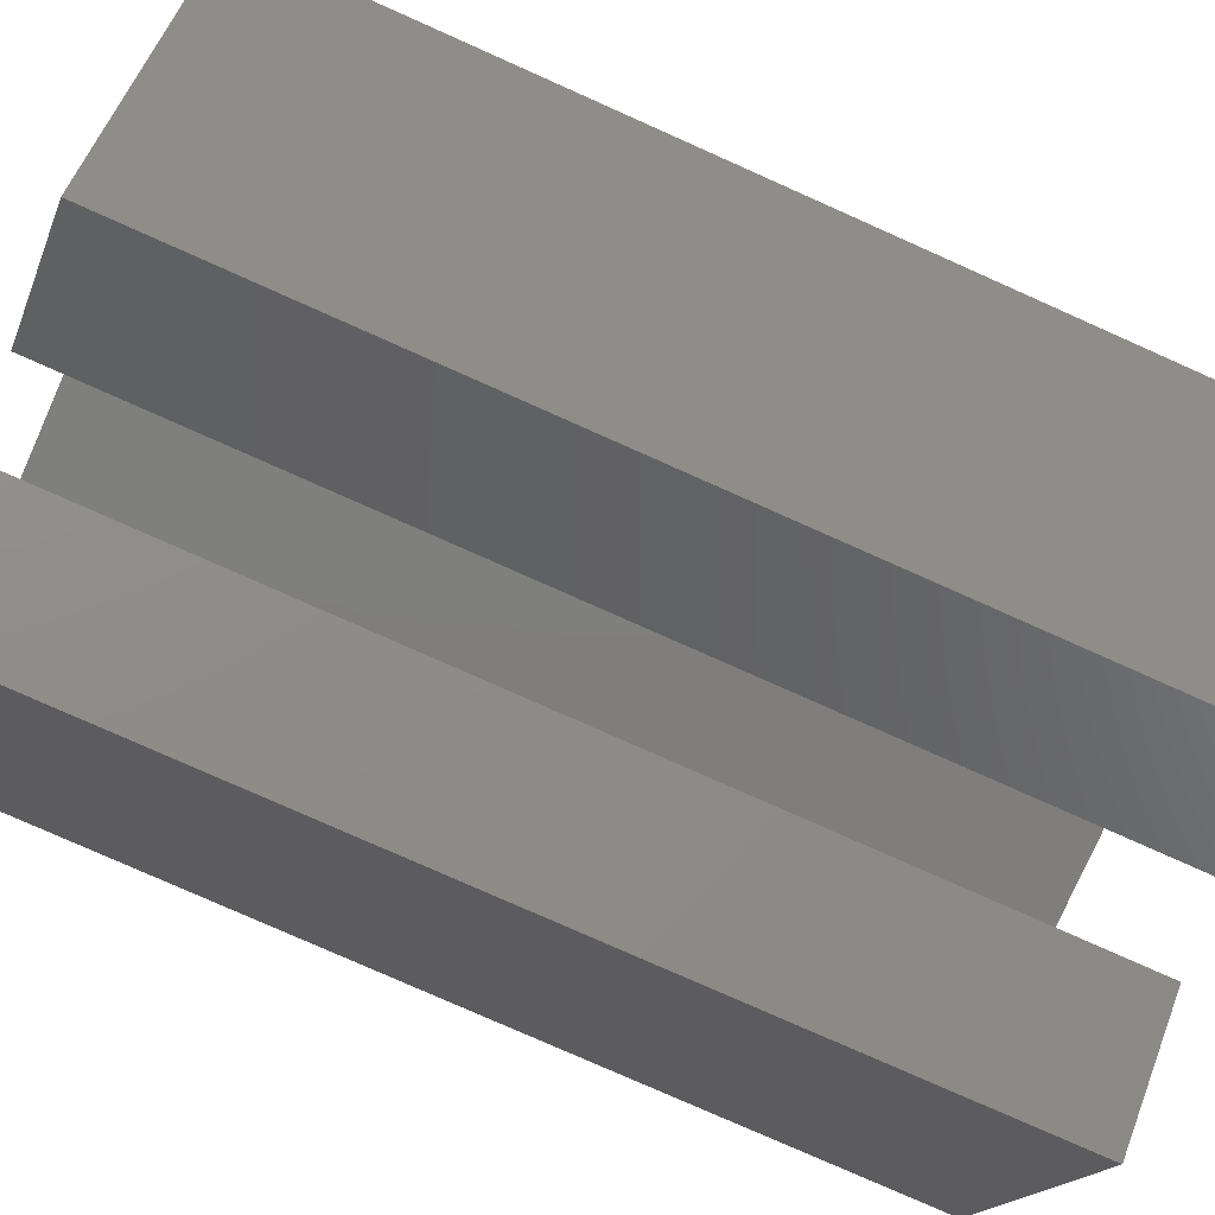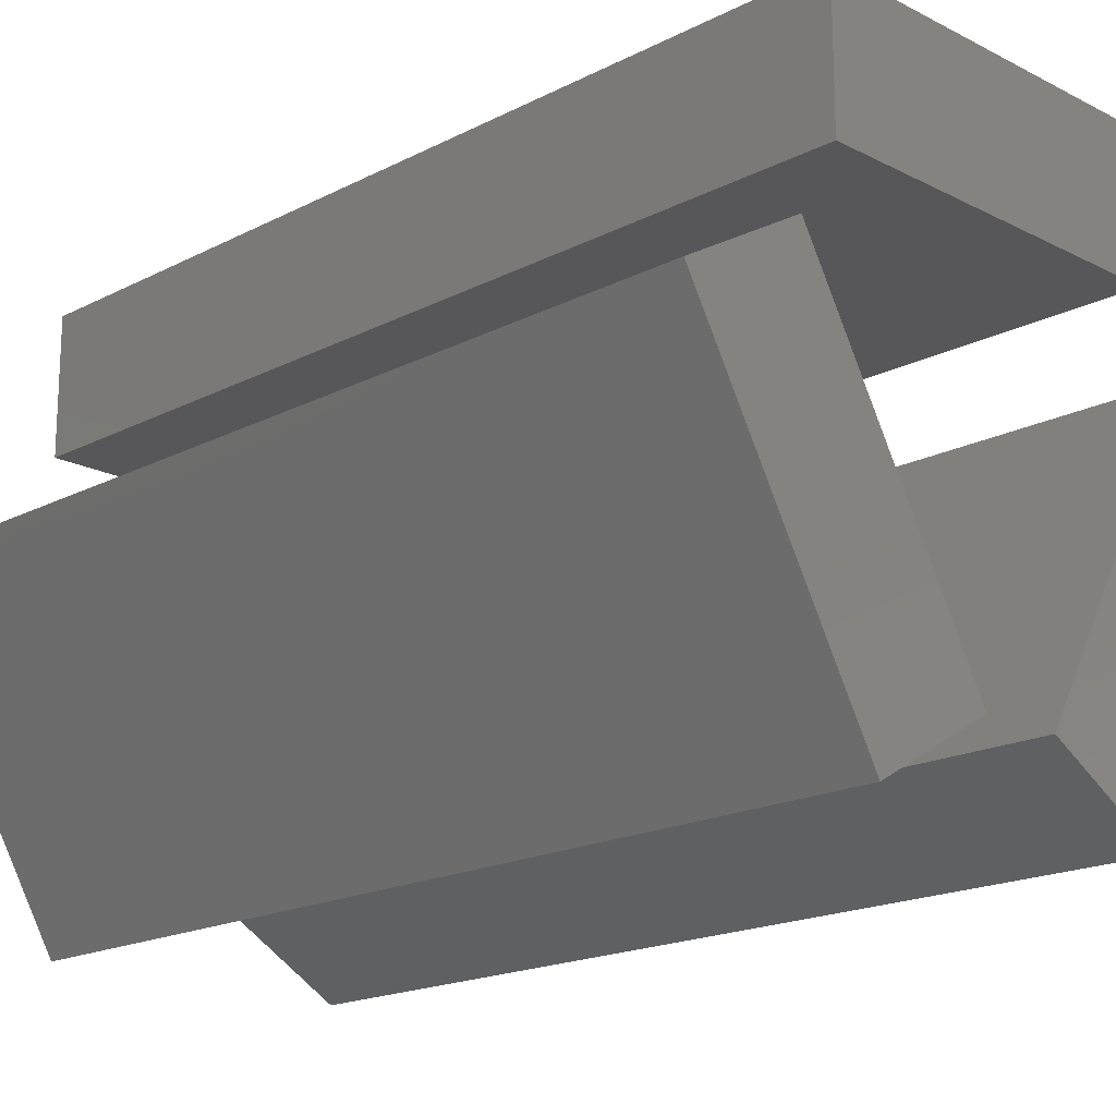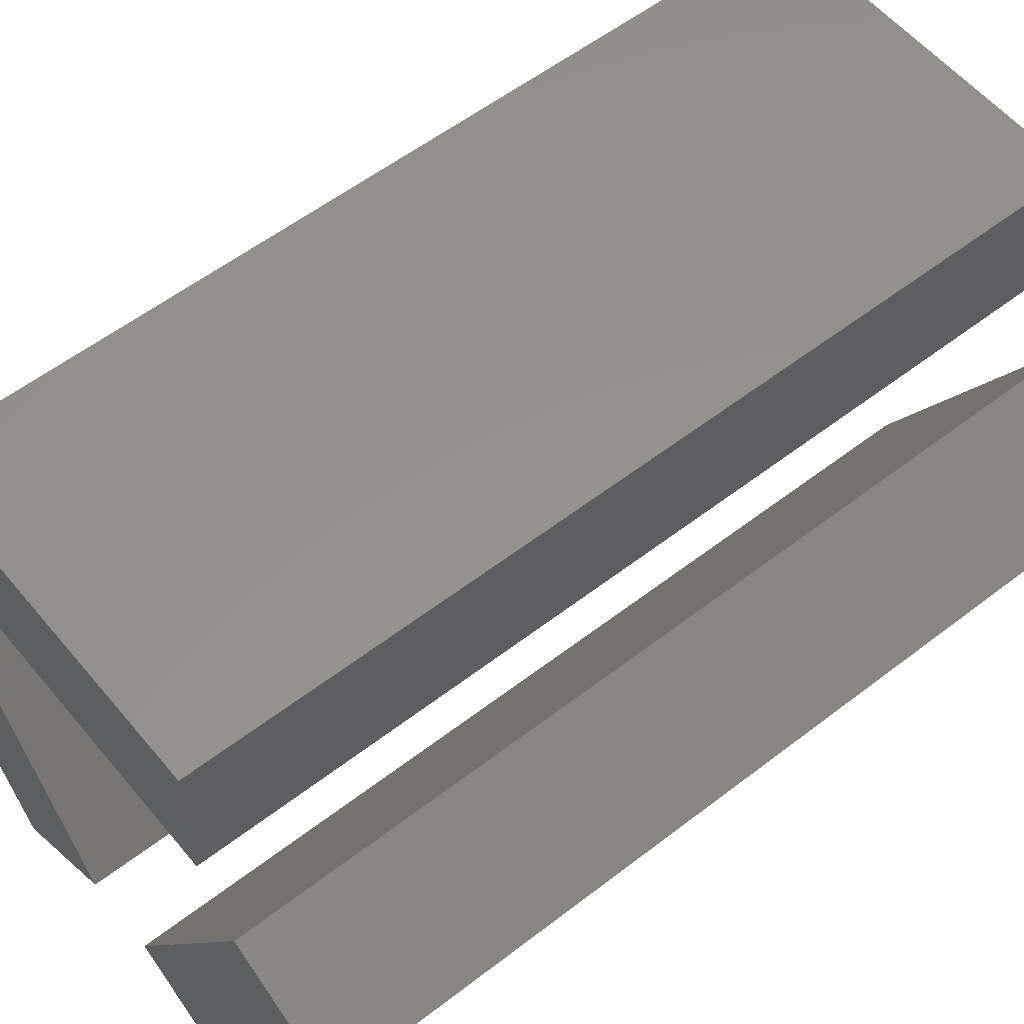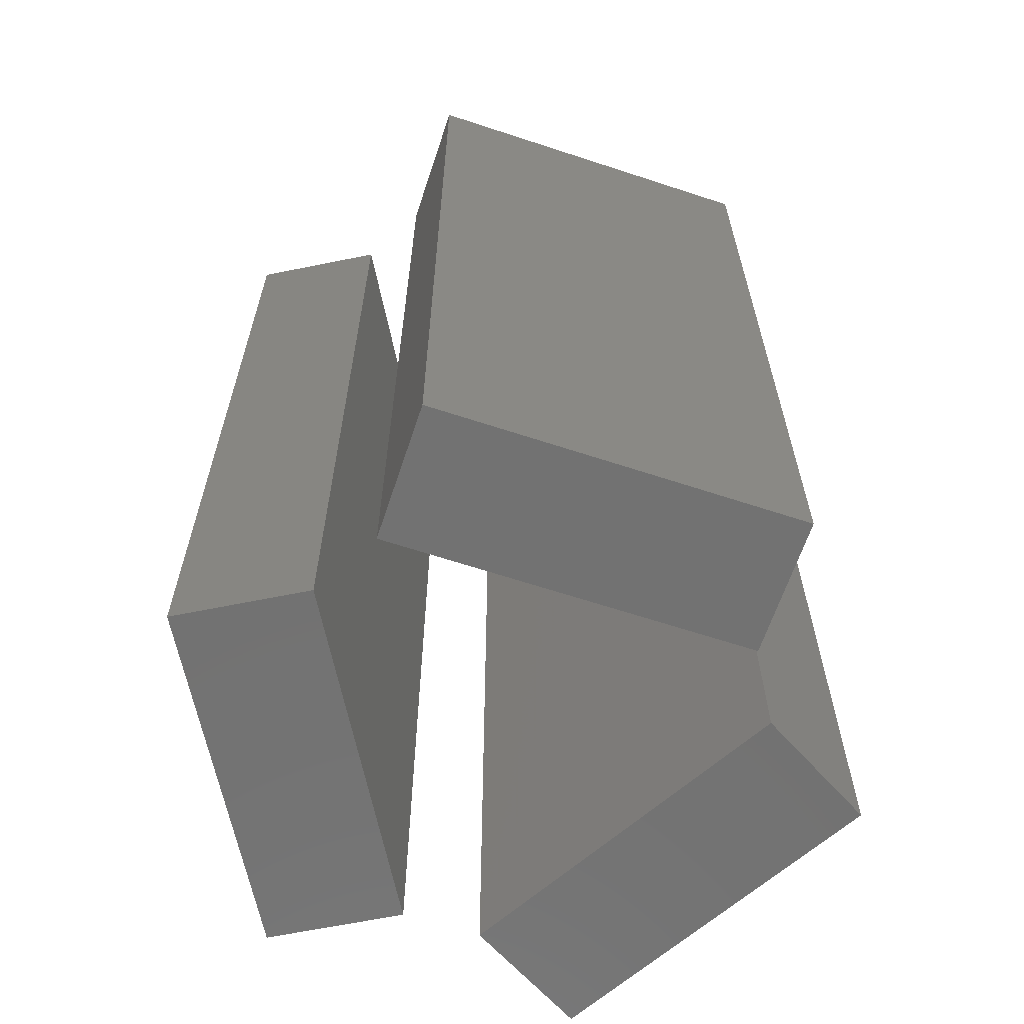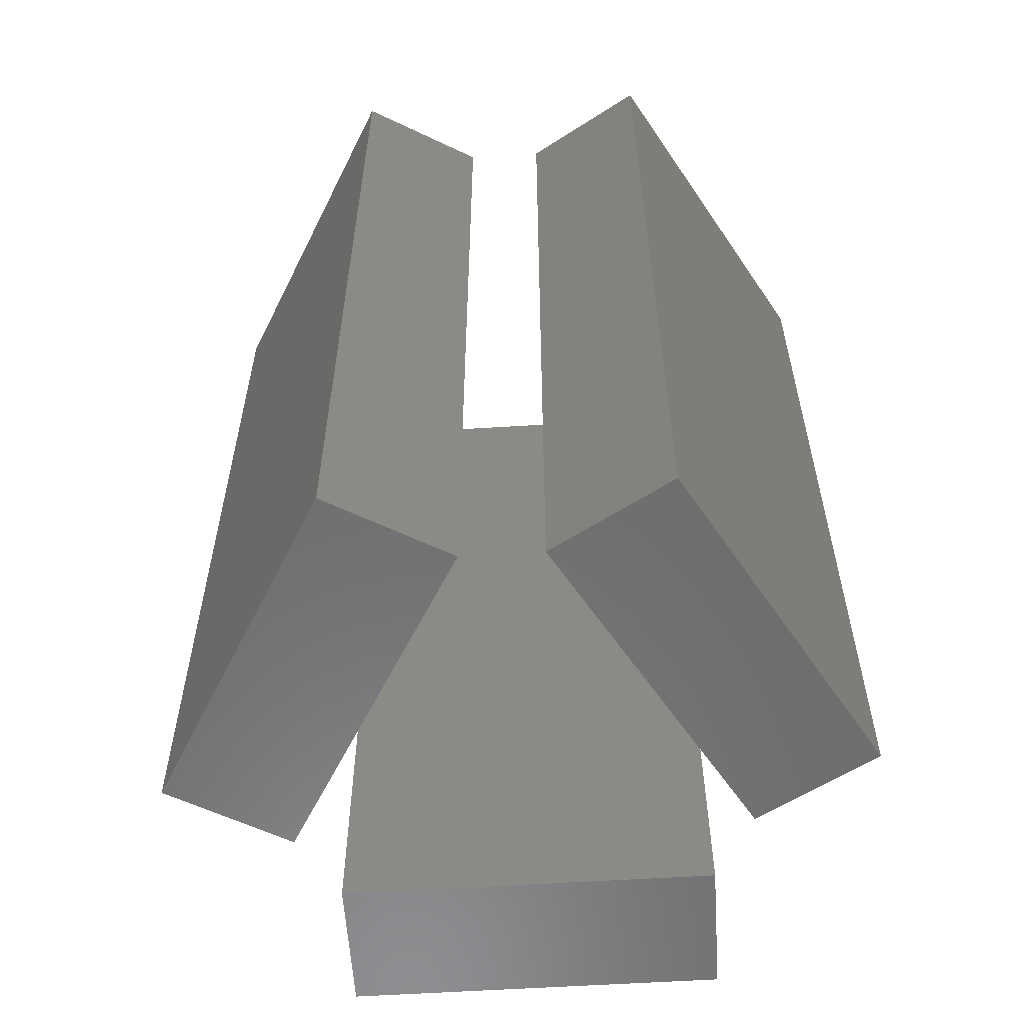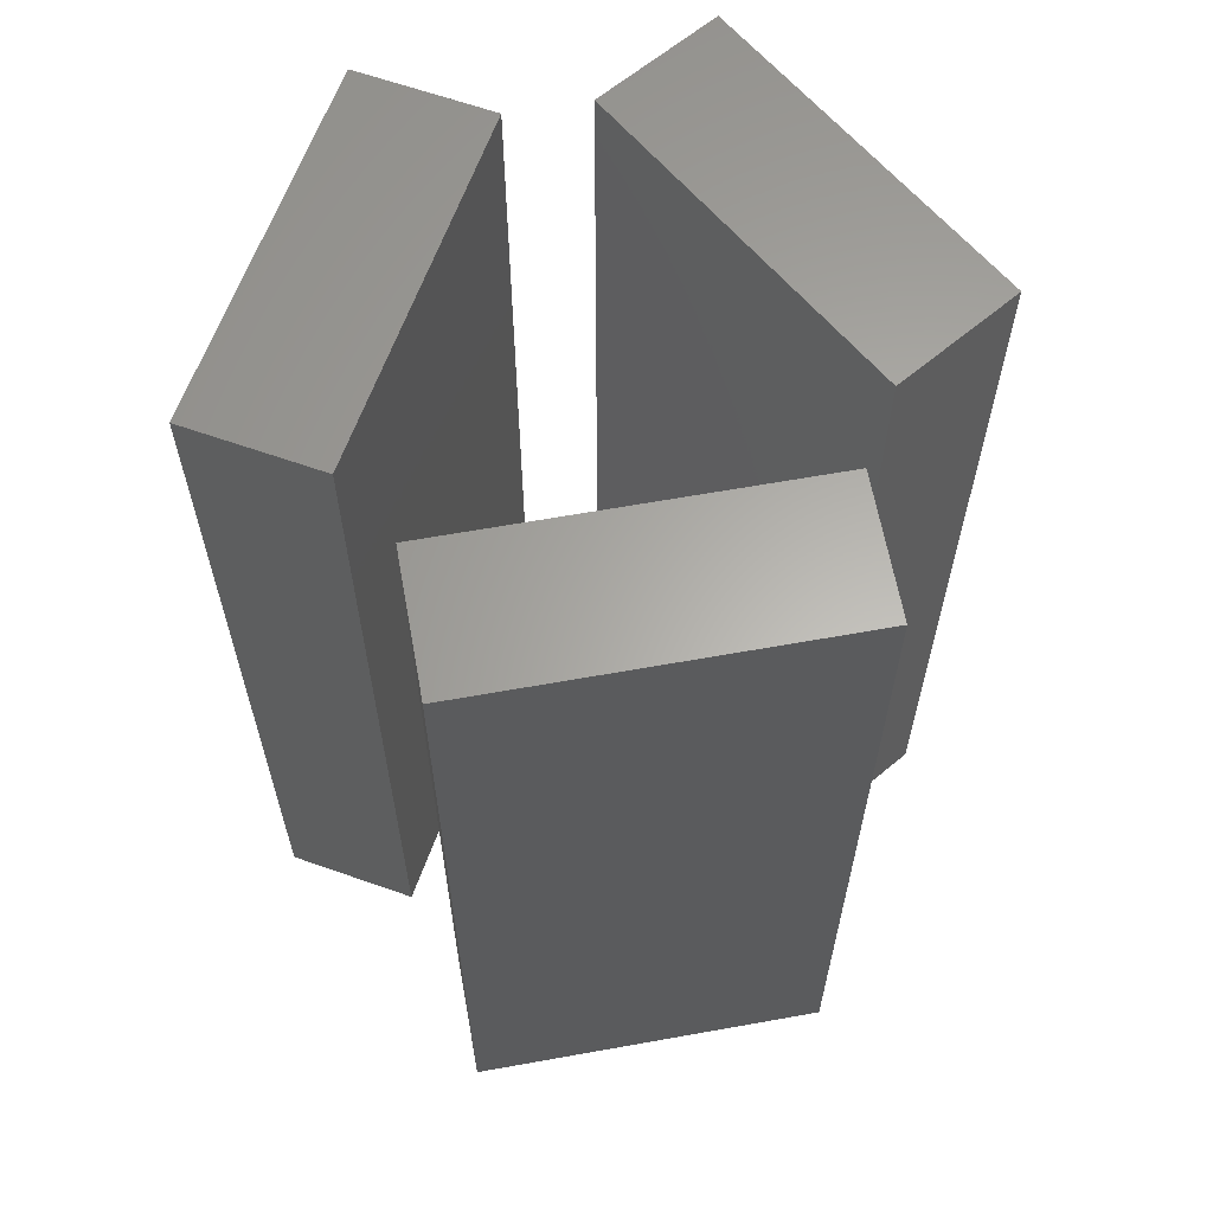
<metadata>
{"format":"stl","ext":"stl","renderer":"f3d","projection":"perspective","resolution":1024,"background":"white","views":[{"elev":-78.6,"azim":-114.0,"up":"+Y"},{"elev":-18.0,"azim":135.1,"up":"+Y"},{"elev":56.3,"azim":-129.0,"up":"+Y"},{"elev":-64.1,"azim":41.6,"up":"+Z"},{"elev":-58.4,"azim":123.7,"up":"+Z"},{"elev":63.0,"azim":-70.3,"up":"+Z"}]}
</metadata>
<code>
# stl→obj: 24 verts, 36 faces
v 10 46.5 -50
v 10 61.5 50
v 10 61.5 -50
v 10 46.5 50
v 50 46.5 50
v 50 61.5 50
v 50 61.5 -50
v 50 46.5 -50
v 5.711 39.07 50
v 12.72 -3.071 50
v 25.71 4.429 50
v -7.28 31.57 50
v 5.711 39.07 -50
v -7.28 31.57 -50
v 25.71 4.429 -50
v 12.72 -3.071 -50
v 54.29 39.07 50
v 47.28 -3.071 50
v 67.28 31.57 50
v 34.29 4.429 50
v 67.28 31.57 -50
v 54.29 39.07 -50
v 34.29 4.429 -50
v 47.28 -3.071 -50
f 1 2 3
f 2 1 4
f 2 5 6
f 5 2 4
f 5 7 6
f 7 5 8
f 1 7 8
f 7 1 3
f 1 5 4
f 5 1 8
f 7 2 6
f 2 7 3
f 9 10 11
f 10 9 12
f 13 12 9
f 12 13 14
f 11 13 9
f 13 11 15
f 16 11 10
f 11 16 15
f 16 13 15
f 13 16 14
f 16 12 14
f 12 16 10
f 17 18 19
f 18 17 20
f 21 17 19
f 17 21 22
f 23 18 20
f 18 23 24
f 23 17 22
f 17 23 20
f 24 22 21
f 22 24 23
f 18 21 19
f 21 18 24

</code>
